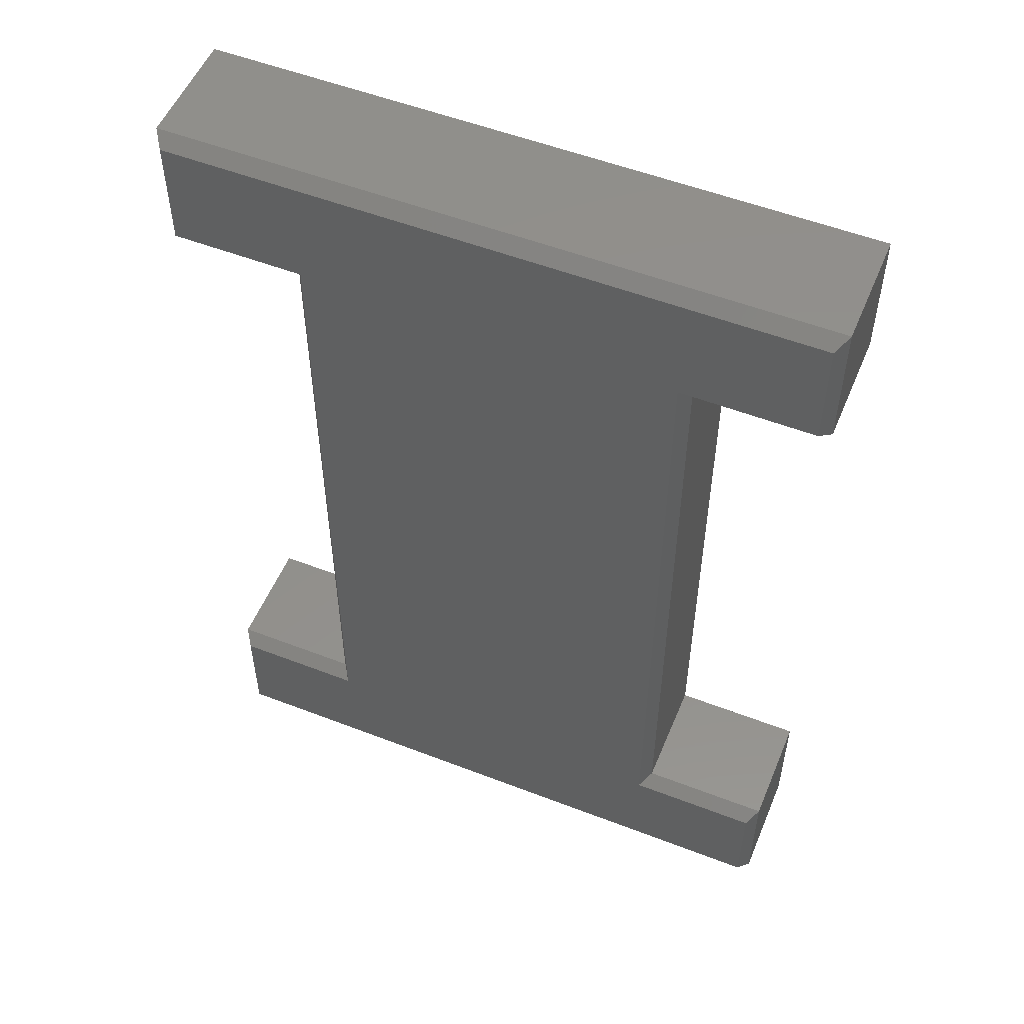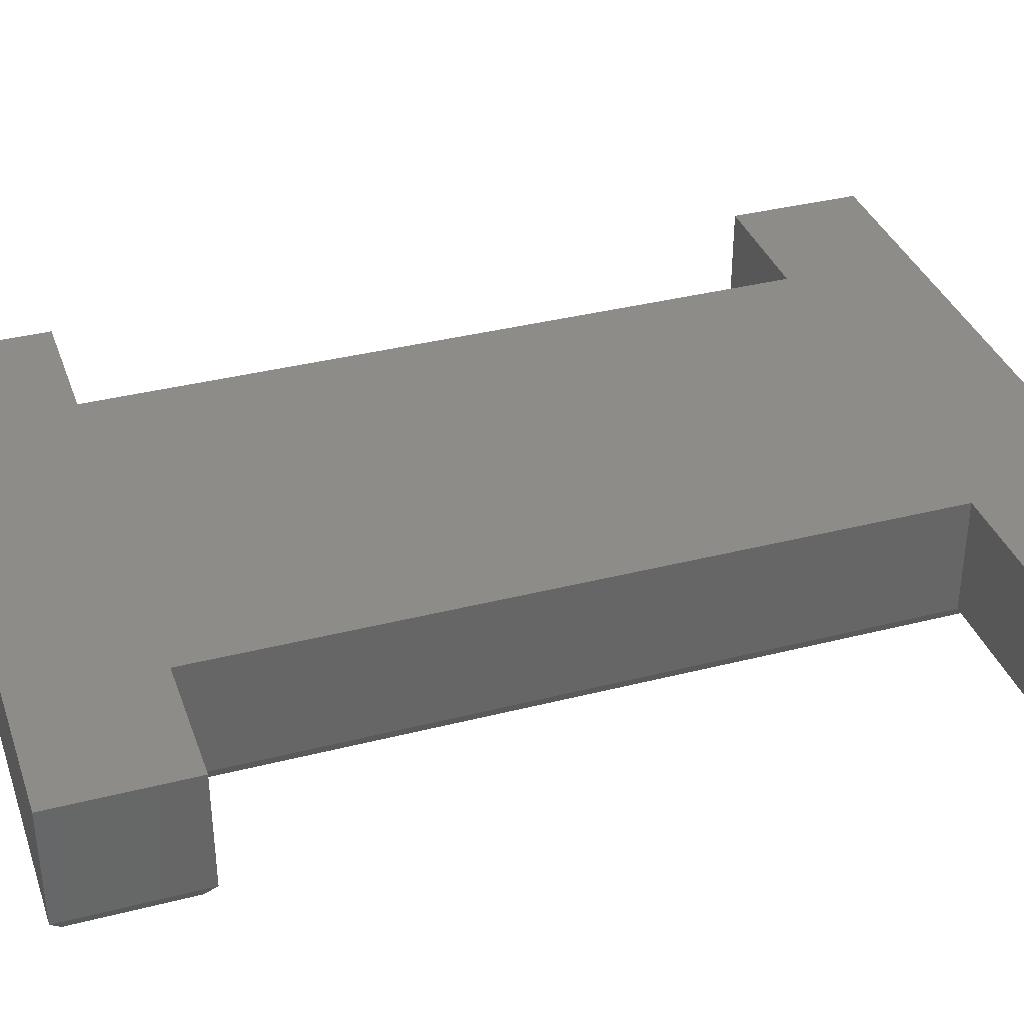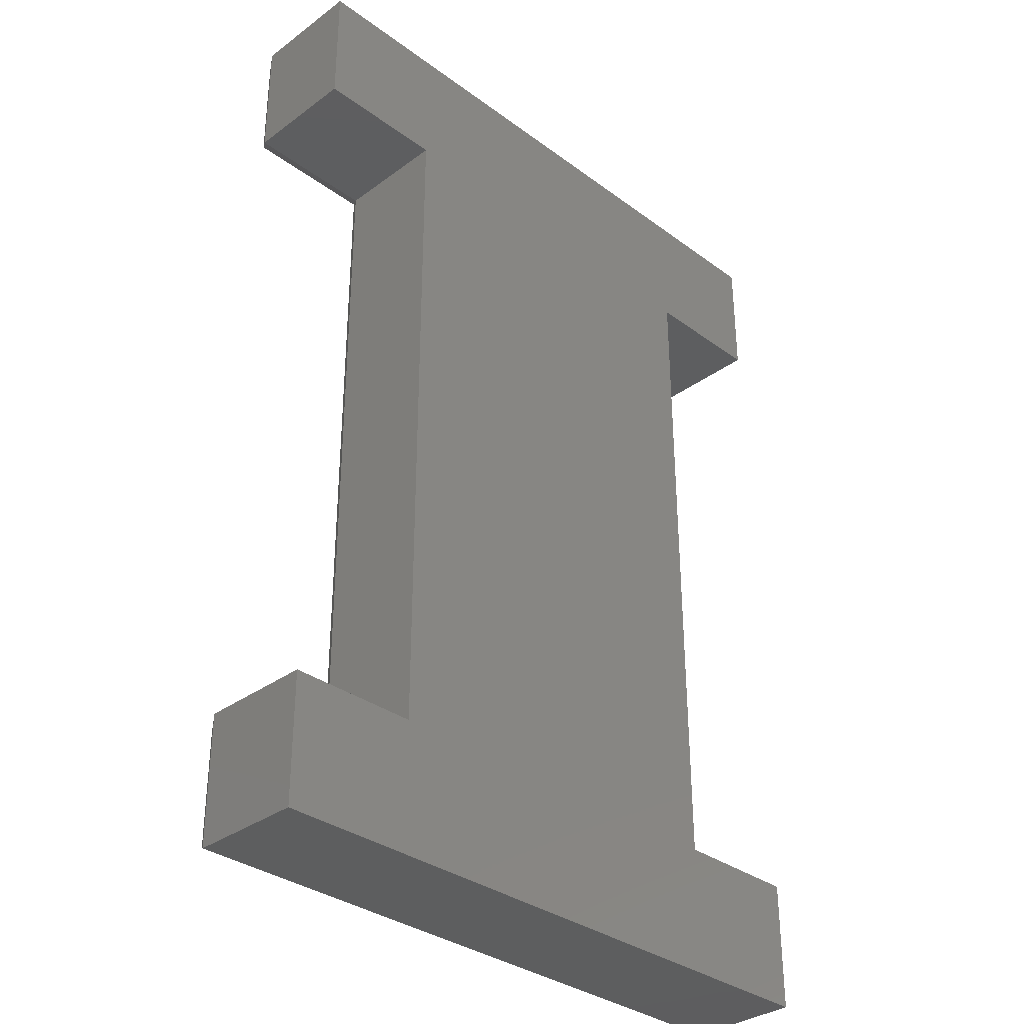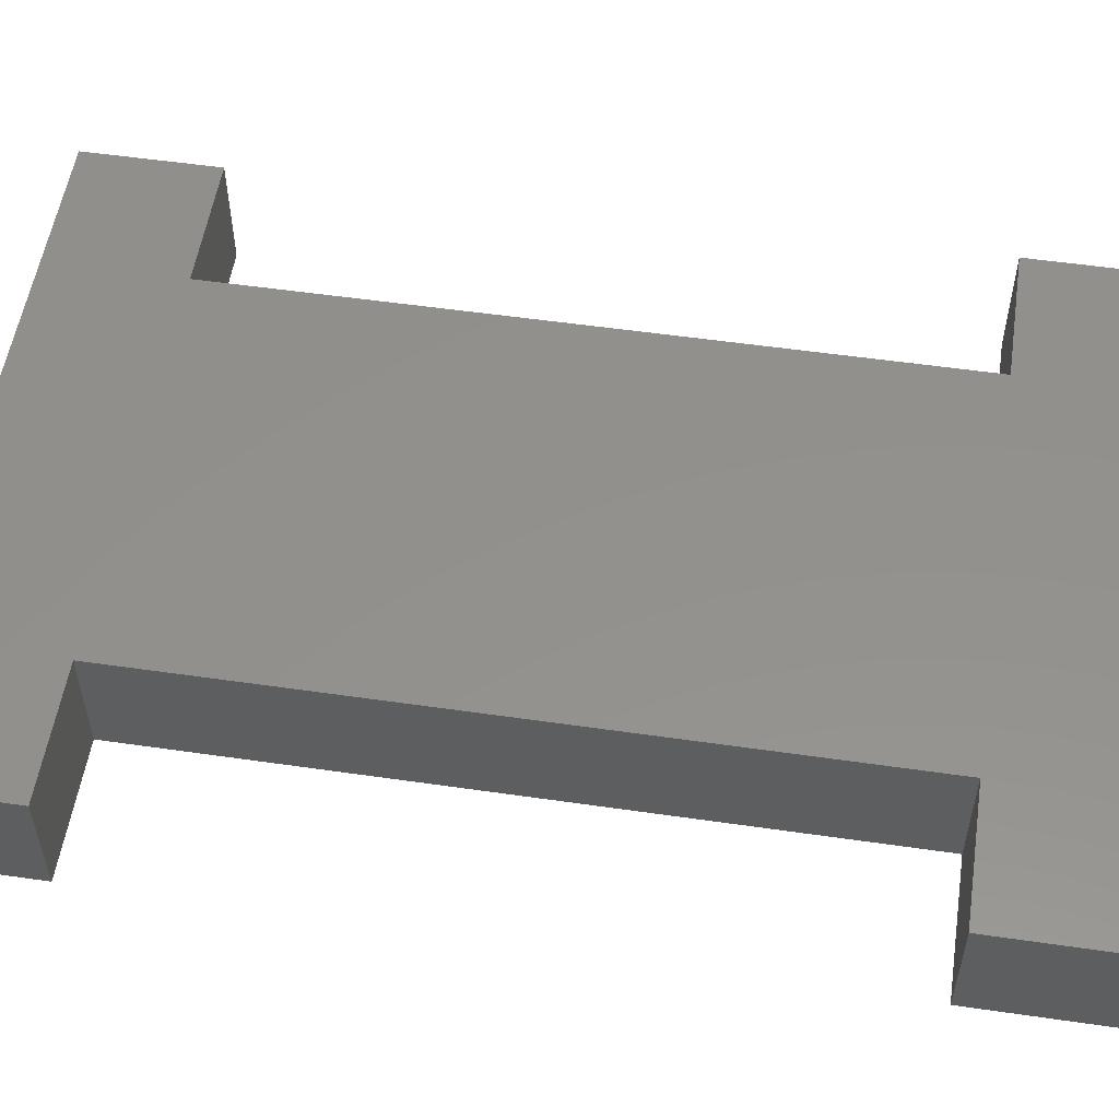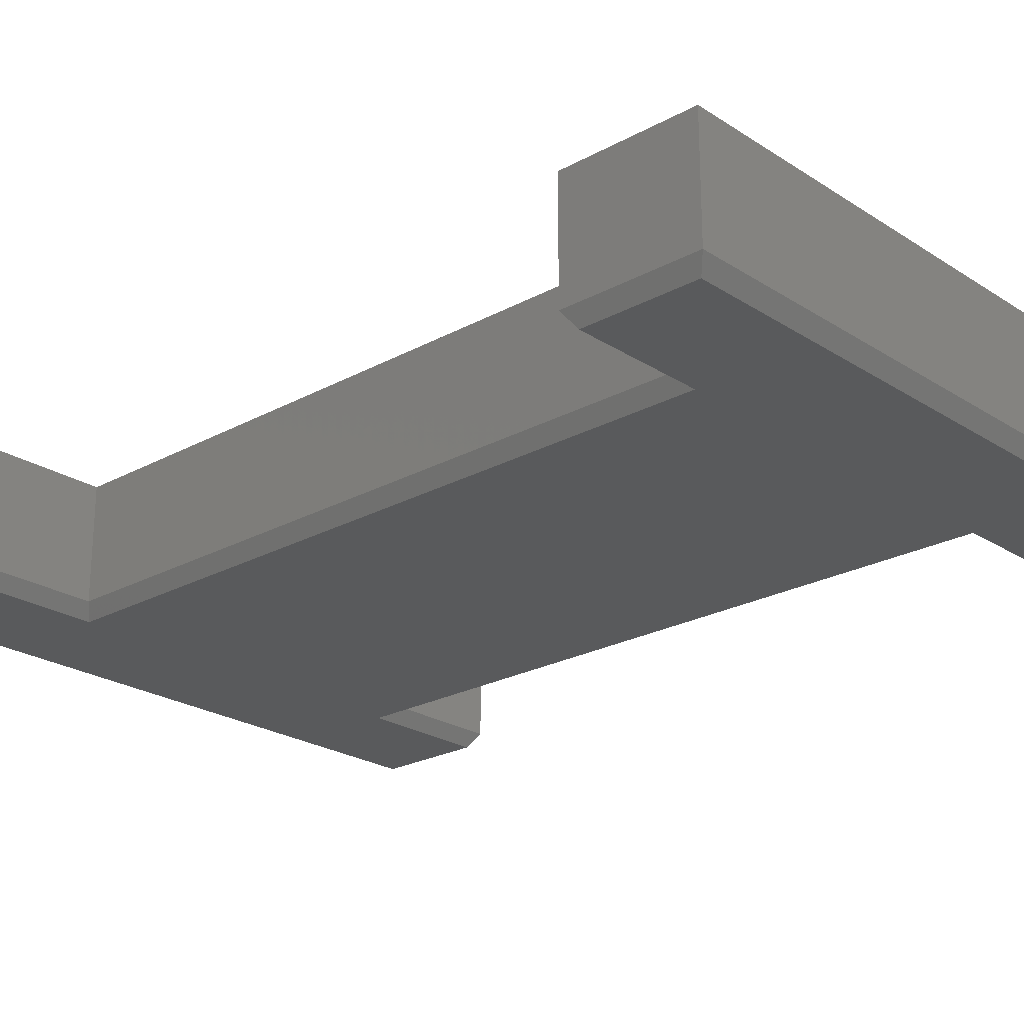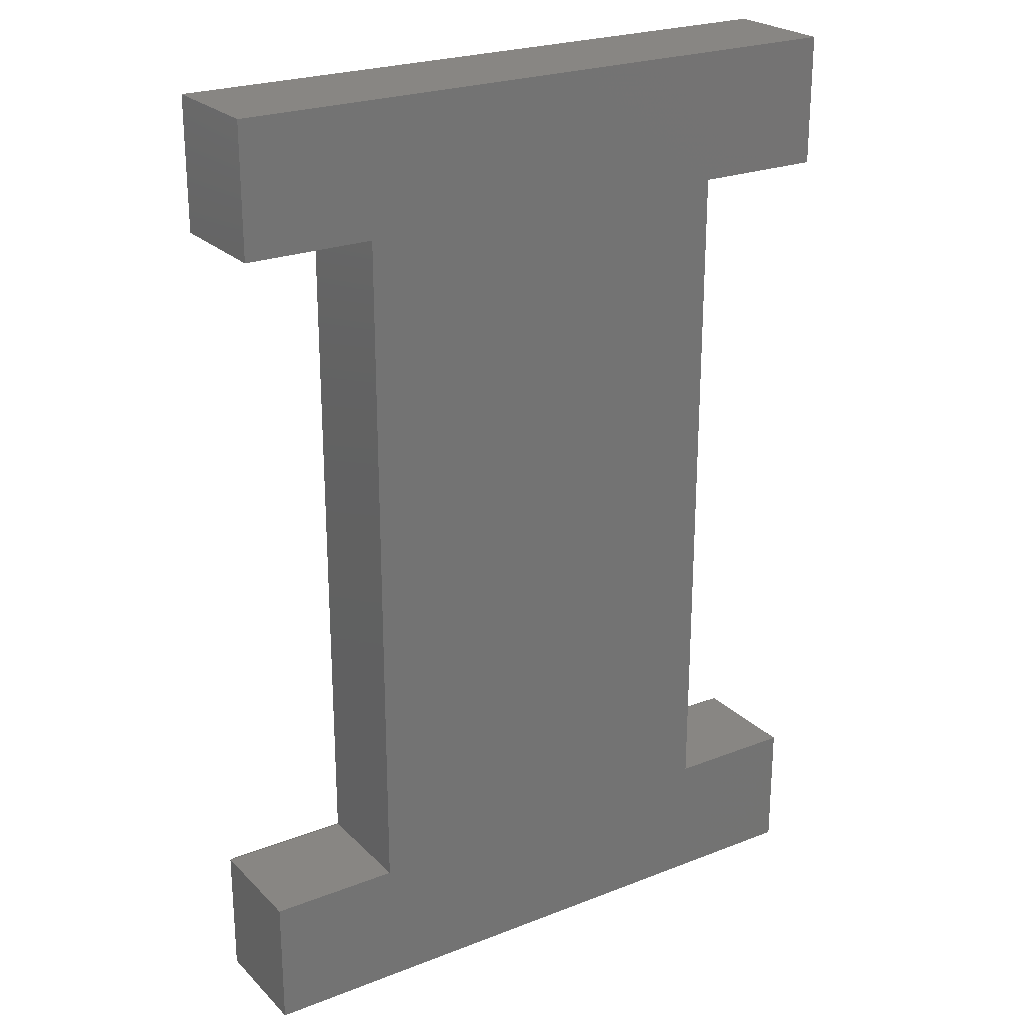
<metadata>
{"format":"stl","ext":"stl","renderer":"f3d","projection":"perspective","resolution":1024,"background":"white","views":[{"elev":53.6,"azim":-157.6,"up":"+Y"},{"elev":36.0,"azim":-108.5,"up":"+Z"},{"elev":-33.6,"azim":-45.0,"up":"+Y"},{"elev":54.4,"azim":98.7,"up":"+Z"},{"elev":-23.4,"azim":132.7,"up":"+Z"},{"elev":24.0,"azim":-32.9,"up":"+Y"}]}
</metadata>
<code>
# stl→obj: 36 verts, 68 faces
v 0.5029 0.7344 0
v 0.5029 0.5604 0
v 0.2976 0.5604 0
v -0.2869 0.5604 0
v -0.4922 0.5604 0
v -0.4922 0.7344 0
v -0.4922 -0.7344 0
v -0.4922 -0.5604 0
v -0.2869 -0.5604 0
v 0.2976 -0.5604 0
v 0.5029 -0.5604 0
v 0.5029 -0.7344 0
v -0.5078 -0.5447 0.2031
v -0.5078 -0.5447 0.02344
v -0.5078 -0.75 0.2031
v -0.5078 -0.75 0.02344
v -0.3025 -0.5447 0.2031
v -0.3025 -0.5447 0.02344
v -0.3025 0.5447 0.2031
v -0.3025 0.5447 0.02344
v -0.5078 0.5447 0.2031
v -0.5078 0.5447 0.02344
v -0.5078 0.75 0.2031
v -0.5078 0.75 0.02344
v 0.5185 0.75 0.2031
v 0.5185 0.75 0.02344
v 0.5185 0.5447 0.2031
v 0.5185 0.5447 0.02344
v 0.3132 0.5447 0.2031
v 0.3132 0.5447 0.02344
v 0.3132 -0.5447 0.2031
v 0.3132 -0.5447 0.02344
v 0.5185 -0.5447 0.2031
v 0.5185 -0.5447 0.02344
v 0.5185 -0.75 0.2031
v 0.5185 -0.75 0.02344
f 1 2 3
f 1 3 4
f 1 4 5
f 1 5 6
f 7 8 9
f 7 9 10
f 7 10 11
f 7 11 12
f 9 4 10
f 10 4 3
f 13 14 15
f 15 14 16
f 17 18 13
f 13 18 14
f 19 20 17
f 17 20 18
f 21 22 19
f 19 22 20
f 23 24 21
f 21 24 22
f 25 26 23
f 23 26 24
f 27 28 25
f 25 28 26
f 29 30 27
f 27 30 28
f 31 32 29
f 29 32 30
f 33 34 31
f 31 34 32
f 35 36 33
f 33 36 34
f 15 16 35
f 35 16 36
f 18 9 14
f 14 9 8
f 20 4 18
f 18 4 9
f 22 5 20
f 20 5 4
f 24 6 22
f 22 6 5
f 26 1 24
f 24 1 6
f 28 2 26
f 26 2 1
f 30 3 28
f 28 3 2
f 32 10 30
f 30 10 3
f 34 11 32
f 32 11 10
f 36 12 34
f 34 12 11
f 16 7 36
f 36 7 12
f 14 8 16
f 16 8 7
f 25 23 21
f 25 21 19
f 25 19 29
f 25 29 27
f 15 35 33
f 15 33 31
f 15 31 17
f 15 17 13
f 17 31 19
f 19 31 29

</code>
